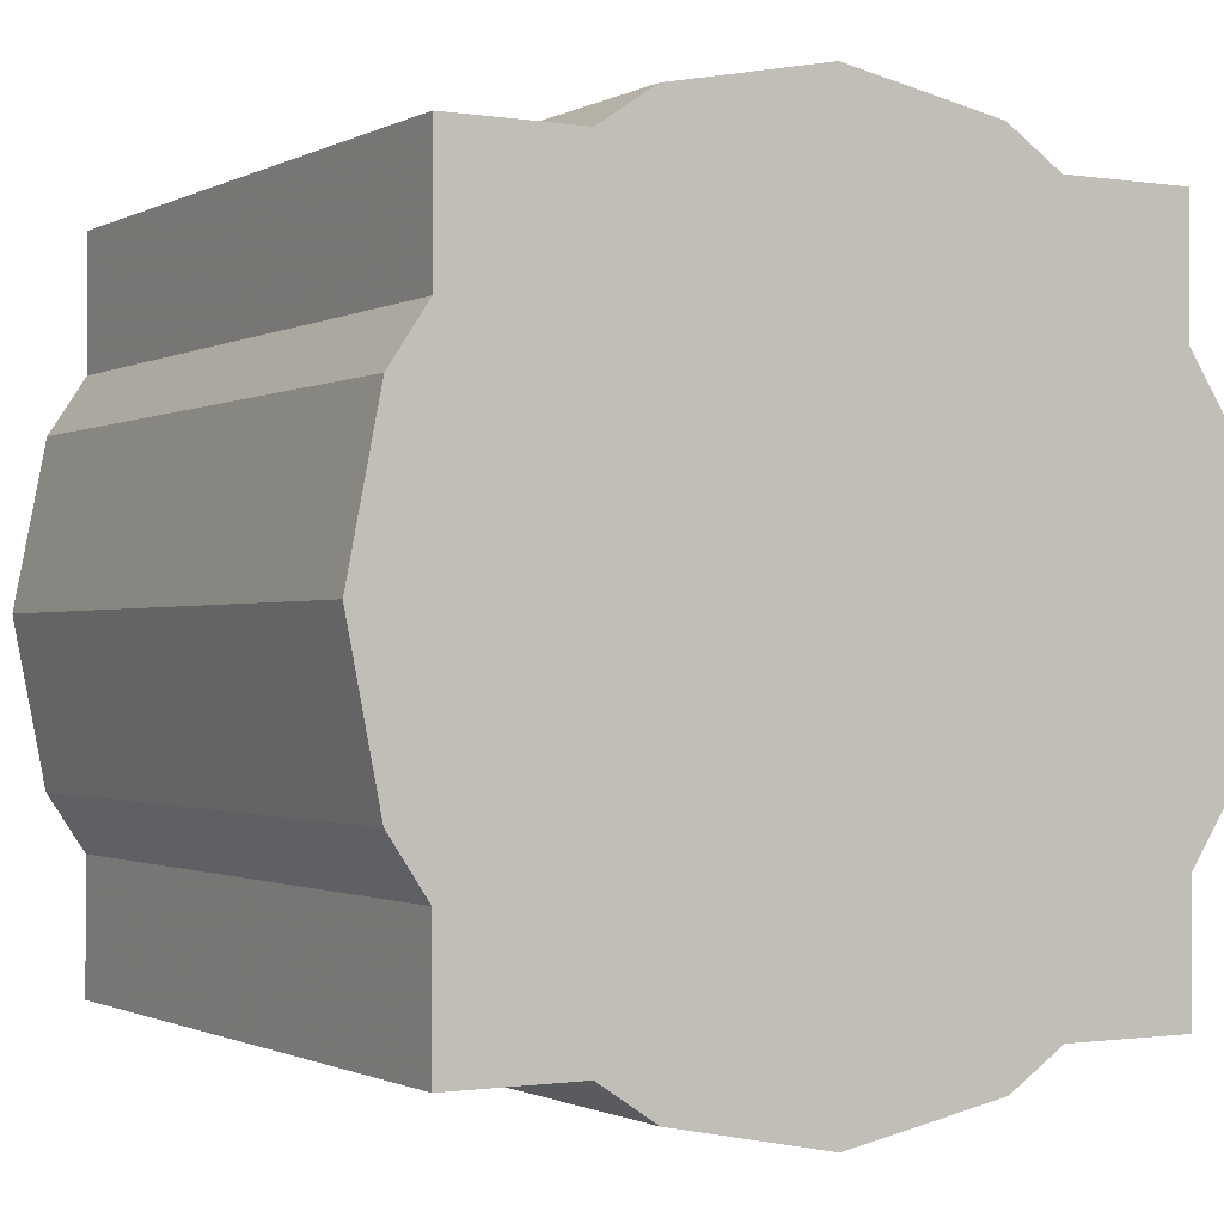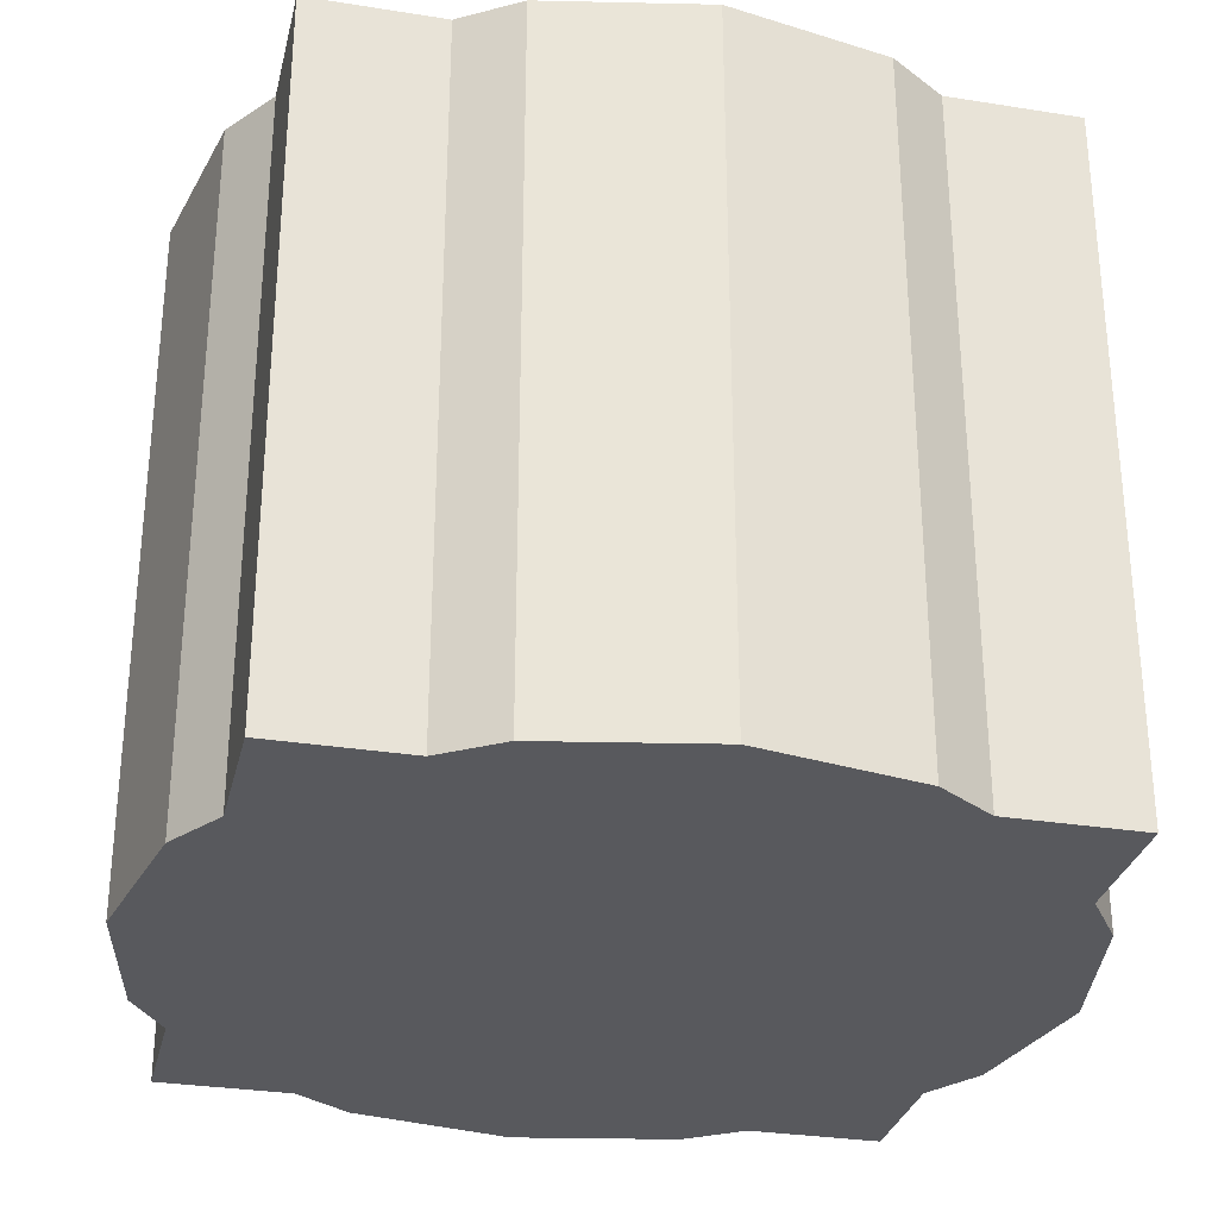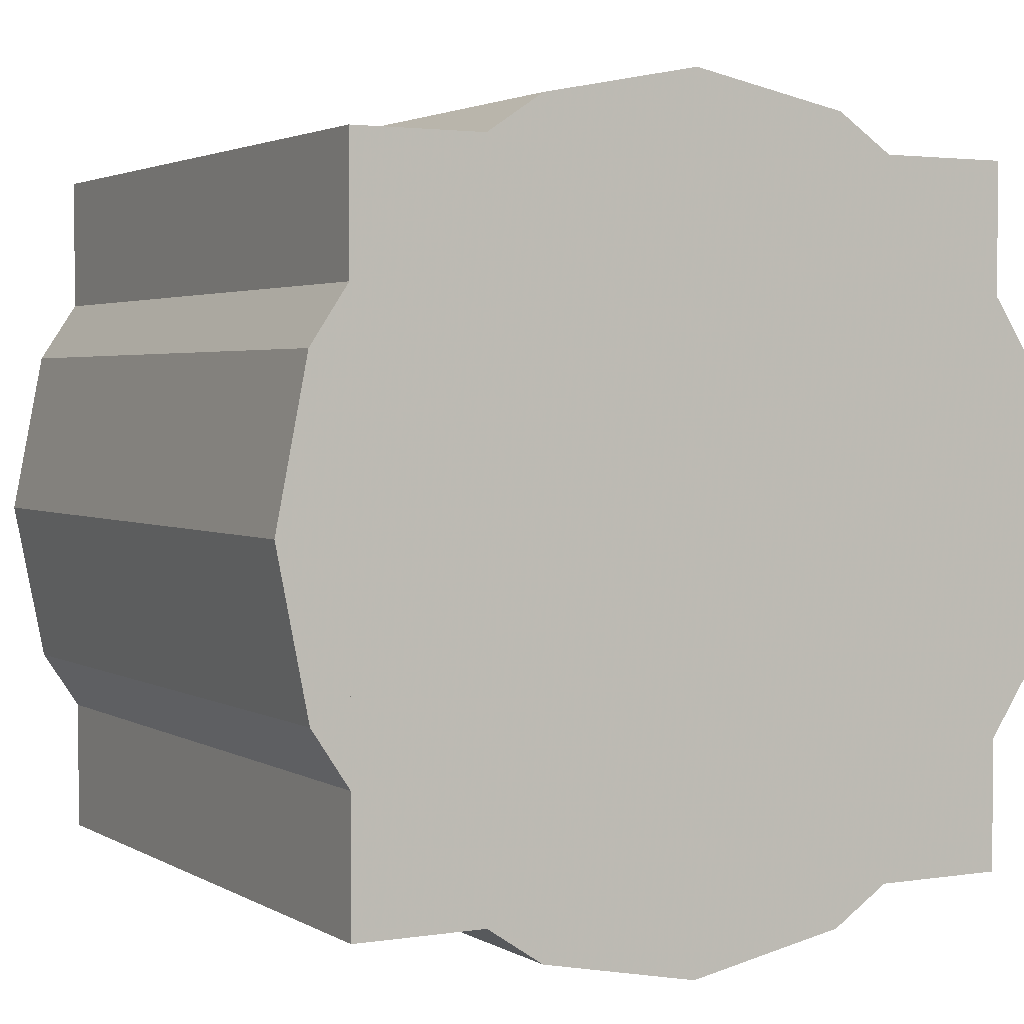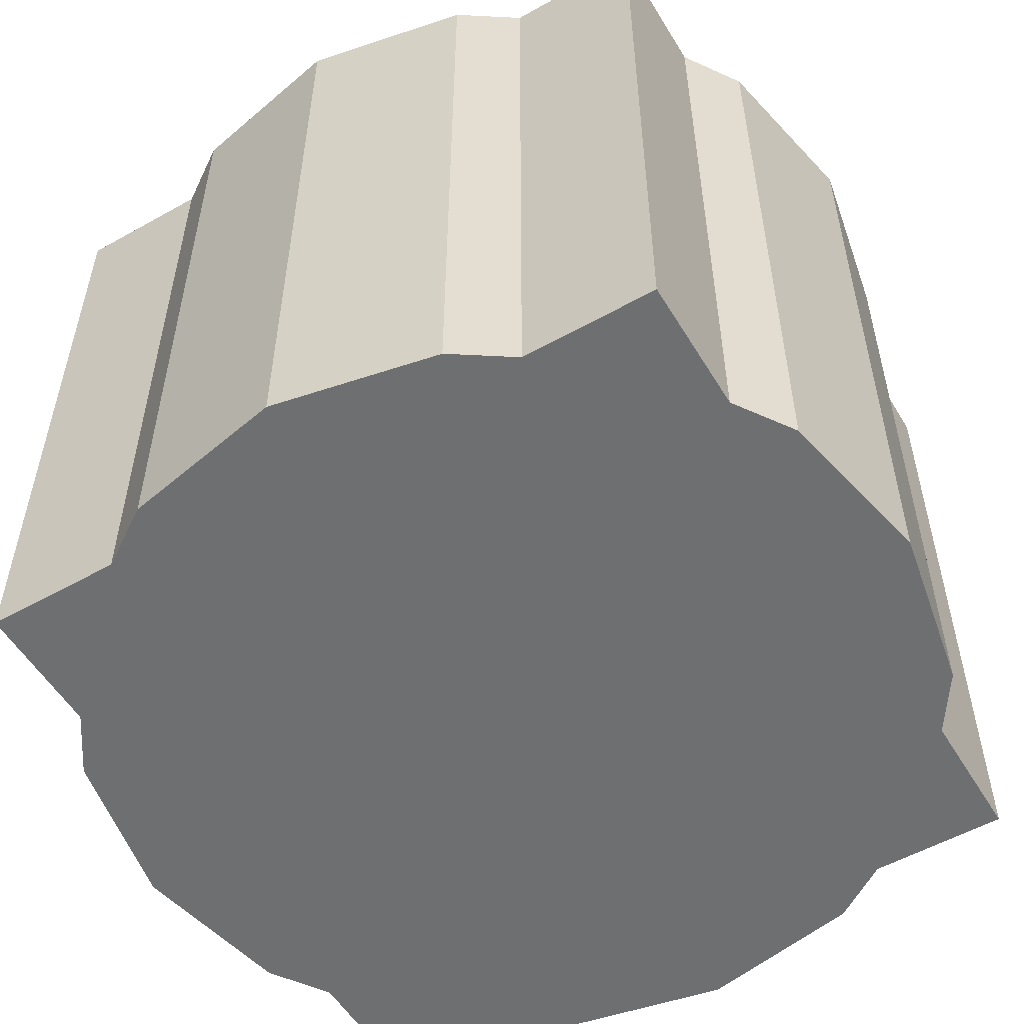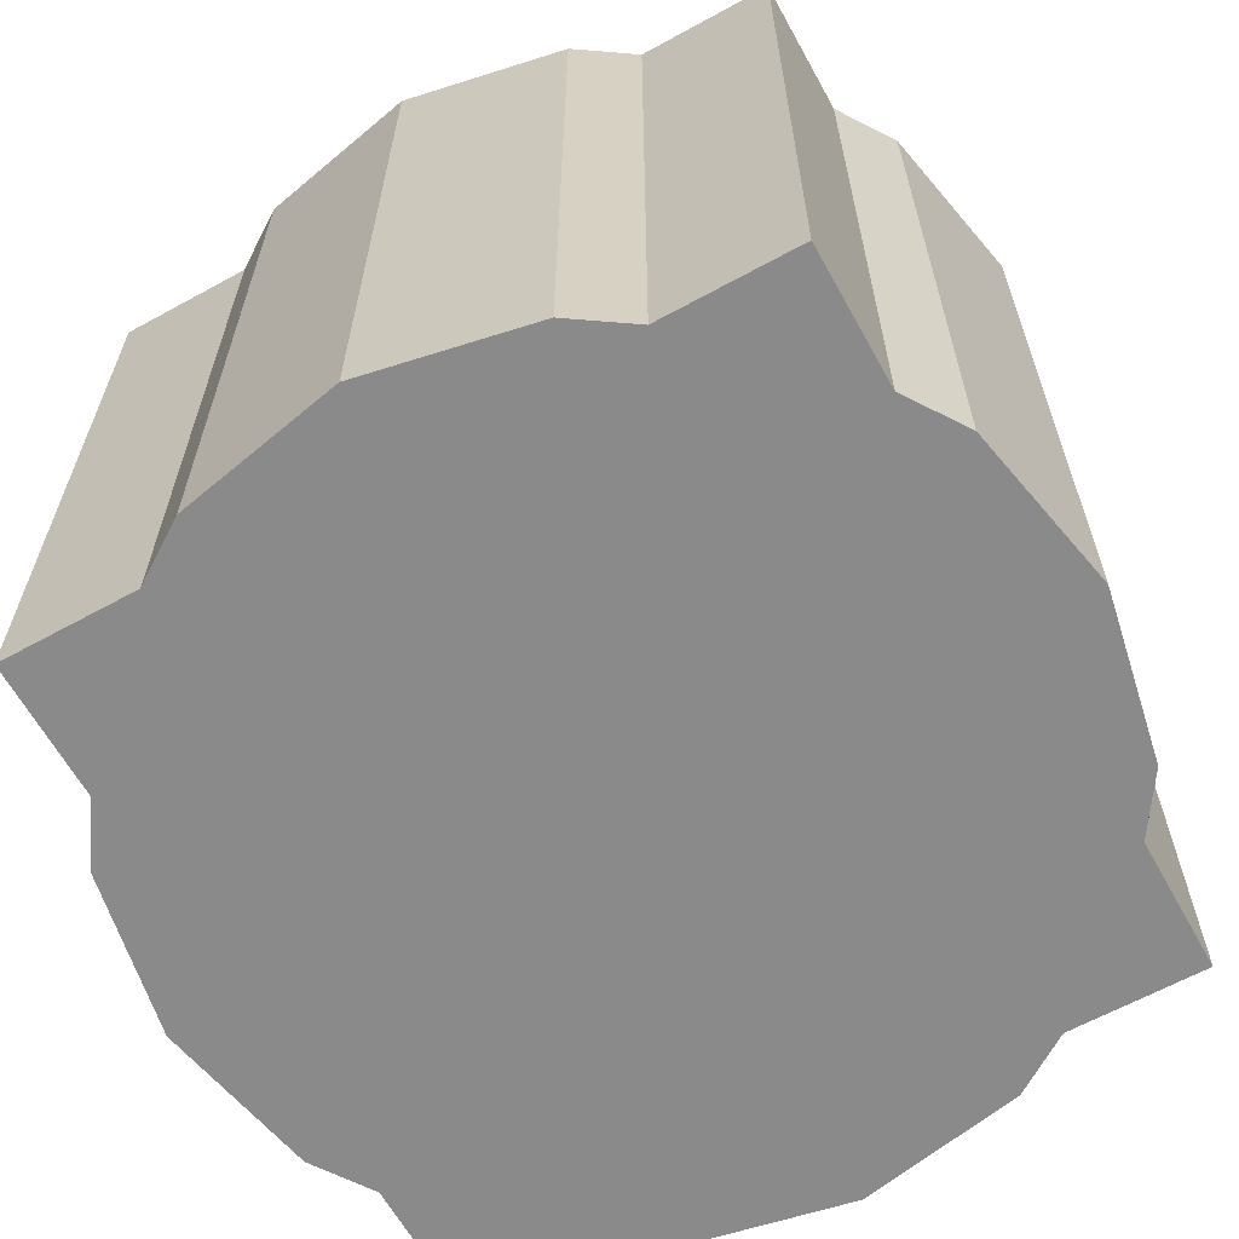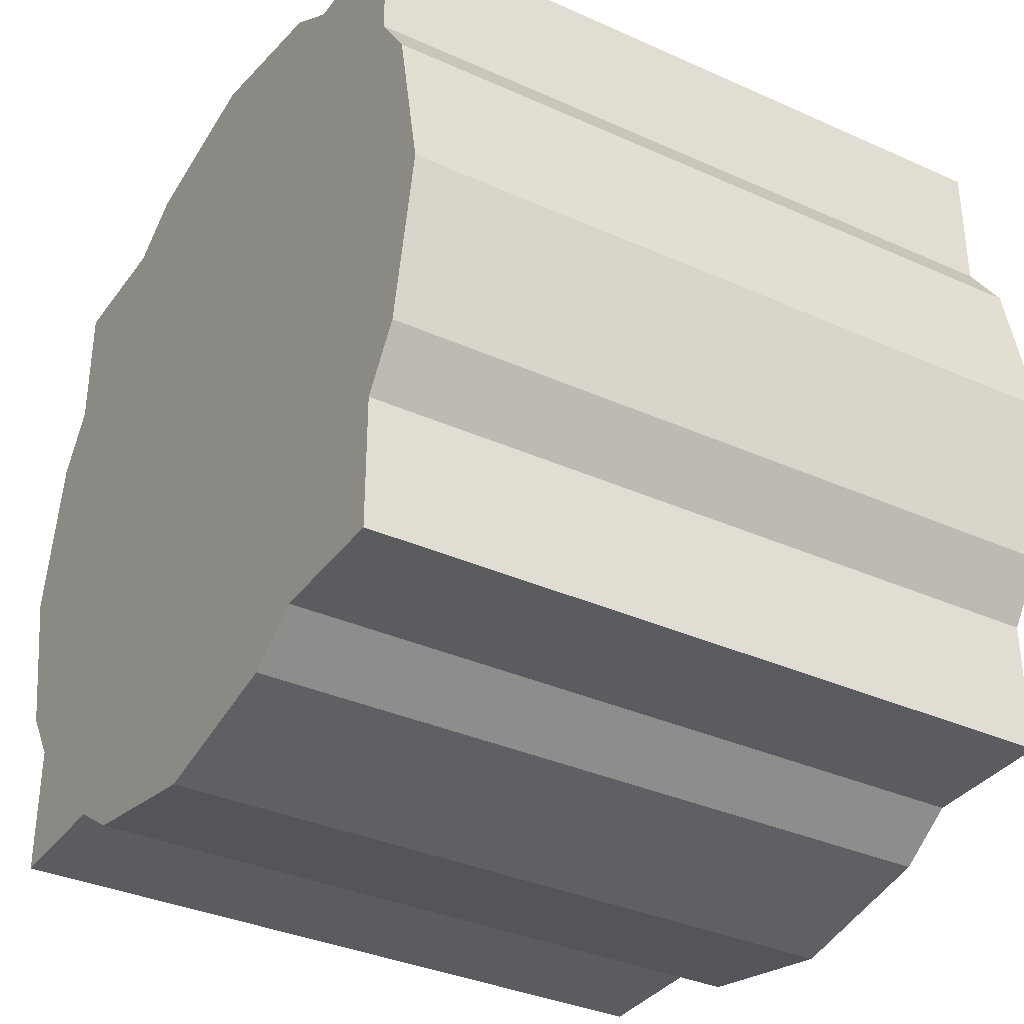
<metadata>
{"format":"obj","ext":"obj","renderer":"f3d","projection":"perspective","resolution":1024,"background":"white","views":[{"elev":-1.0,"azim":-30.0,"up":"+Z"},{"elev":-30.1,"azim":76.9,"up":"+Y"},{"elev":2.6,"azim":151.2,"up":"+Z"},{"elev":-54.6,"azim":30.7,"up":"+Y"},{"elev":-63.5,"azim":-151.0,"up":"+Y"},{"elev":-34.9,"azim":59.0,"up":"+Z"}]}
</metadata>
<code>
v -50 -50 -50
v -50 50 -50
v 50 -50 -50
v 50 50 -50
v 50 -50 50
v 50 50 50
v -50 -50 50
v -50 50 50
o Core
f 1 2 4 3
f 3 4 6 5
f 5 6 8 7
f 7 8 2 1
f 2 8 6 4
f 7 1 3 5
v 55.43 50 -22.96
v 55.43 -50 -22.96
v 60 -50 0
v 60 50 0
v 55.43 -50 22.96
v 55.43 50 22.96
v 42.43 -50 42.43
v 42.43 50 42.43
v 22.96 -50 55.43
v 22.96 50 55.43
v 0 -50 60
v 0 50 60
v -22.96 -50 55.43
v -22.96 50 55.43
v -42.43 -50 42.43
v -42.43 50 42.43
v -55.43 -50 22.96
v -55.43 50 22.96
v -60 -50 1e-14
v -60 50 1e-14
v -55.43 -50 -22.96
v -55.43 50 -22.96
v -42.43 -50 -42.43
v -42.43 50 -42.43
v -22.96 -50 -55.43
v -22.96 50 -55.43
v -1e-14 -50 -60
v -1e-14 50 -60
v 22.96 -50 -55.43
v 22.96 50 -55.43
v 42.43 -50 -42.43
v 42.43 50 -42.43
o Cylinder.6
f 10 9 12 11
f 11 12 14 13
f 39 40 9 10
f 37 38 40 39
f 13 14 16 15
f 35 36 38 37
f 33 34 36 35
f 15 16 18 17
f 31 32 34 33
f 29 30 32 31
f 17 18 20 19
f 27 28 30 29
f 25 26 28 27
f 19 20 22 21
f 23 24 26 25
f 21 22 24 23
v 0 -50 0
v 0 50 0
o Cylinder.0
f 41 11 13
f 9 42 12
f 12 42 14
f 41 13 15
f 41 10 11
f 14 42 16
f 41 15 17
f 40 42 9
f 16 42 18
f 41 17 19
f 41 39 10
f 18 42 20
f 41 19 21
f 38 42 40
f 20 42 22
f 41 21 23
f 41 37 39
f 22 42 24
f 41 23 25
f 36 42 38
f 24 42 26
f 41 25 27
f 41 35 37
f 26 42 28
f 41 27 29
f 34 42 36
f 28 42 30
f 41 29 31
f 41 33 35
f 30 42 32
f 41 31 33
f 32 42 34

</code>
